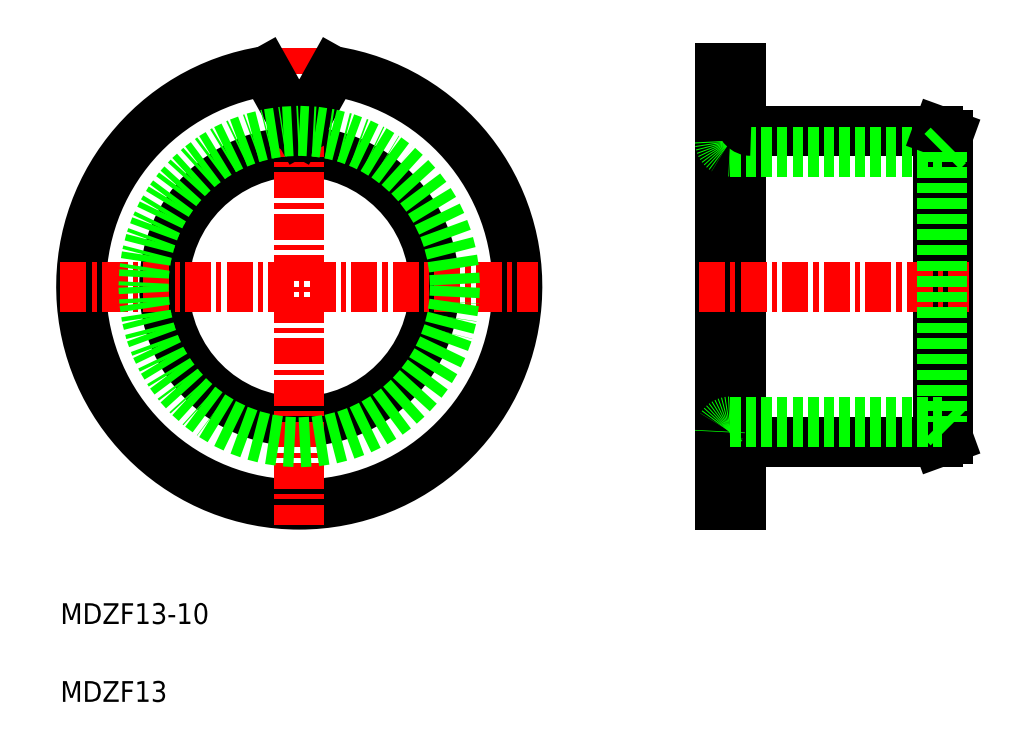
<metadata>
{"format":"dxf","ext":"dxf","renderer":"ezdxf+matplotlib","layout":"modelspace","background":"white","min_lineweight":24,"dpi":150}
</metadata>
<code>
0
SECTION
2
ENTITIES
0
CIRCLE
8
0
10
21.5
20
30
30
0
40
6.5
0
ARC
8
0
10
21.5
20
30
30
0
40
10.5
50
98.8
51
81.2
0
LINE
8
CENTER
10
21.5
20
41.5
30
0
11
21.5
21
18.5
31
0
0
TEXT
8
0
10
10
20
13.75
30
0
40
1
1
MDZF13-10
0
TEXT
8
0
10
10
20
10
30
0
40
1
1
MDZF13
0
LINE
8
CENTER
10
10
20
30
30
0
11
33
21
30
31
0
0
LINE
8
0
10
21.5
20
37.5
30
0
11
23.11
21
40.38
31
0
0
LINE
8
0
10
21.5
20
37.5
30
0
11
19.89
21
40.38
31
0
0
LINE
8
0
10
41.76
20
40.5
30
0
11
41.76
21
19.5
31
0
0
LINE
8
0
10
42.76
20
40.5
30
0
11
42.76
21
19.5
31
0
0
LINE
8
0
10
52.76
20
37.32
30
0
11
52.76
21
22.68
31
0
0
LINE
8
0
10
52.26
20
22.5
30
0
11
52.26
21
37.5
31
0
0
LINE
8
0
10
43.26
20
22.5
30
0
11
52.26
21
22.5
31
0
0
LINE
8
0
10
41.76
20
19.5
30
0
11
42.76
21
19.5
31
0
0
ARC
8
0
10
43.26
20
22
30
0
40
0.5
50
90
51
180
0
LINE
8
0
10
52.26
20
22.5
30
0
11
52.76
21
22.68
31
0
0
LINE
8
0
10
43.26
20
37.5
30
0
11
52.26
21
37.5
31
0
0
LINE
8
0
10
42.26
20
36.5
30
0
11
52.46
21
36.5
31
0
0
LINE
8
CENTER
10
40.76
20
30
30
0
11
53.76
21
30
31
0
0
LINE
8
0
10
41.76
20
30
30
0
11
41.76
21
30
31
0
0
LINE
8
0
10
41.76
20
35.25
30
0
11
41.76
21
35.25
31
0
0
ARC
8
0
10
42.26
20
37
30
0
40
0.5
50
180
51
270
0
ARC
8
0
10
43.26
20
38
30
0
40
0.5
50
180
51
270
0
LINE
8
0
10
41.76
20
40.5
30
0
11
42.76
21
40.5
31
0
0
LINE
8
0
10
52.26
20
37.5
30
0
11
52.76
21
37.32
31
0
0
LINE
8
0
10
42.26
20
23.5
30
0
11
52.46
21
23.5
31
0
0
ARC
8
0
10
42.26
20
23
30
0
40
0.5
50
90
51
180
0
LINE
8
0
10
52.46
20
36.5
30
0
11
52.76
21
36.8
31
0
0
LINE
8
0
10
52.46
20
23.5
30
0
11
52.76
21
23.2
31
0
0
LINE
8
0
10
52.46
20
36.5
30
0
11
52.46
21
23.5
31
0
0
CIRCLE
8
0
10
21.5
20
30
30
0
40
7.5
0
ENDSEC
0
EOF

</code>
